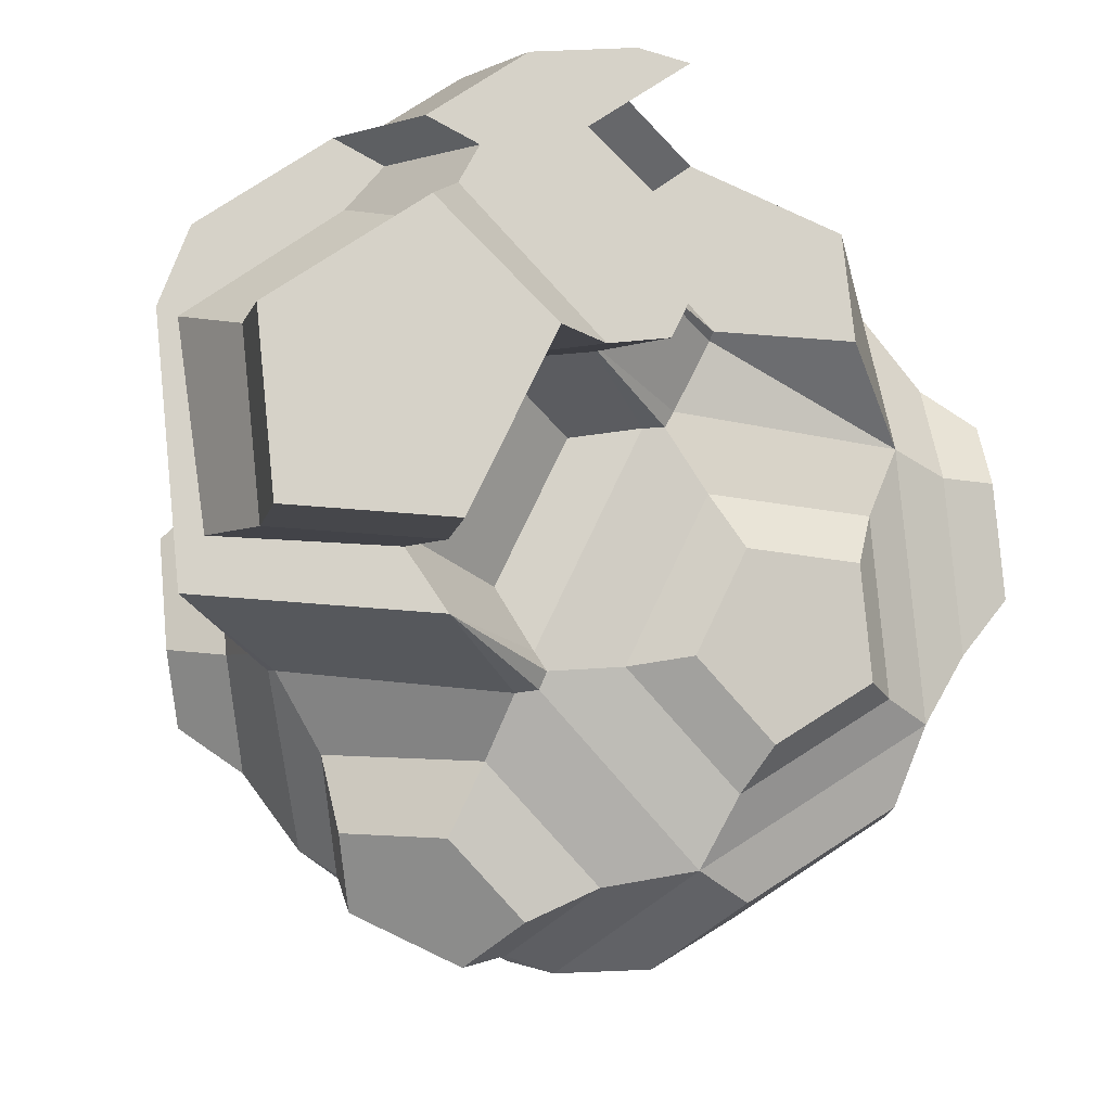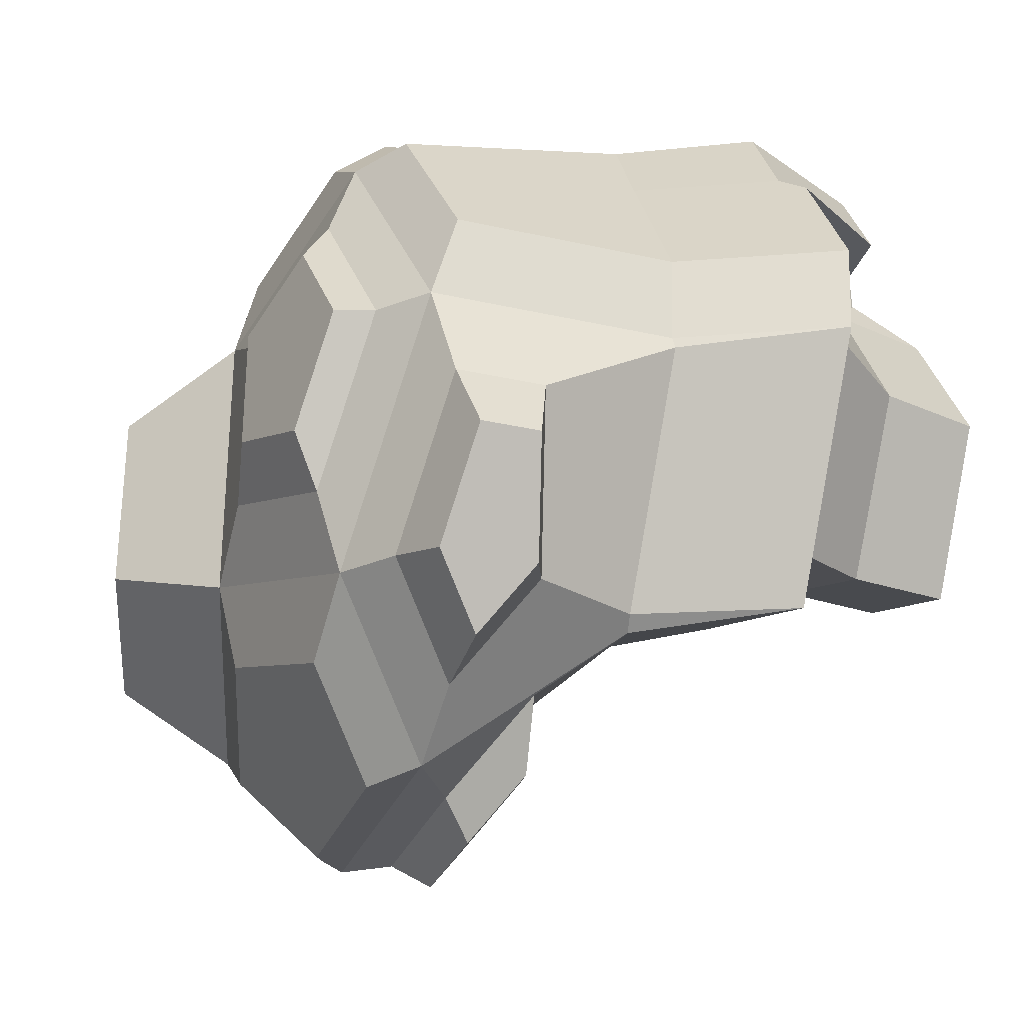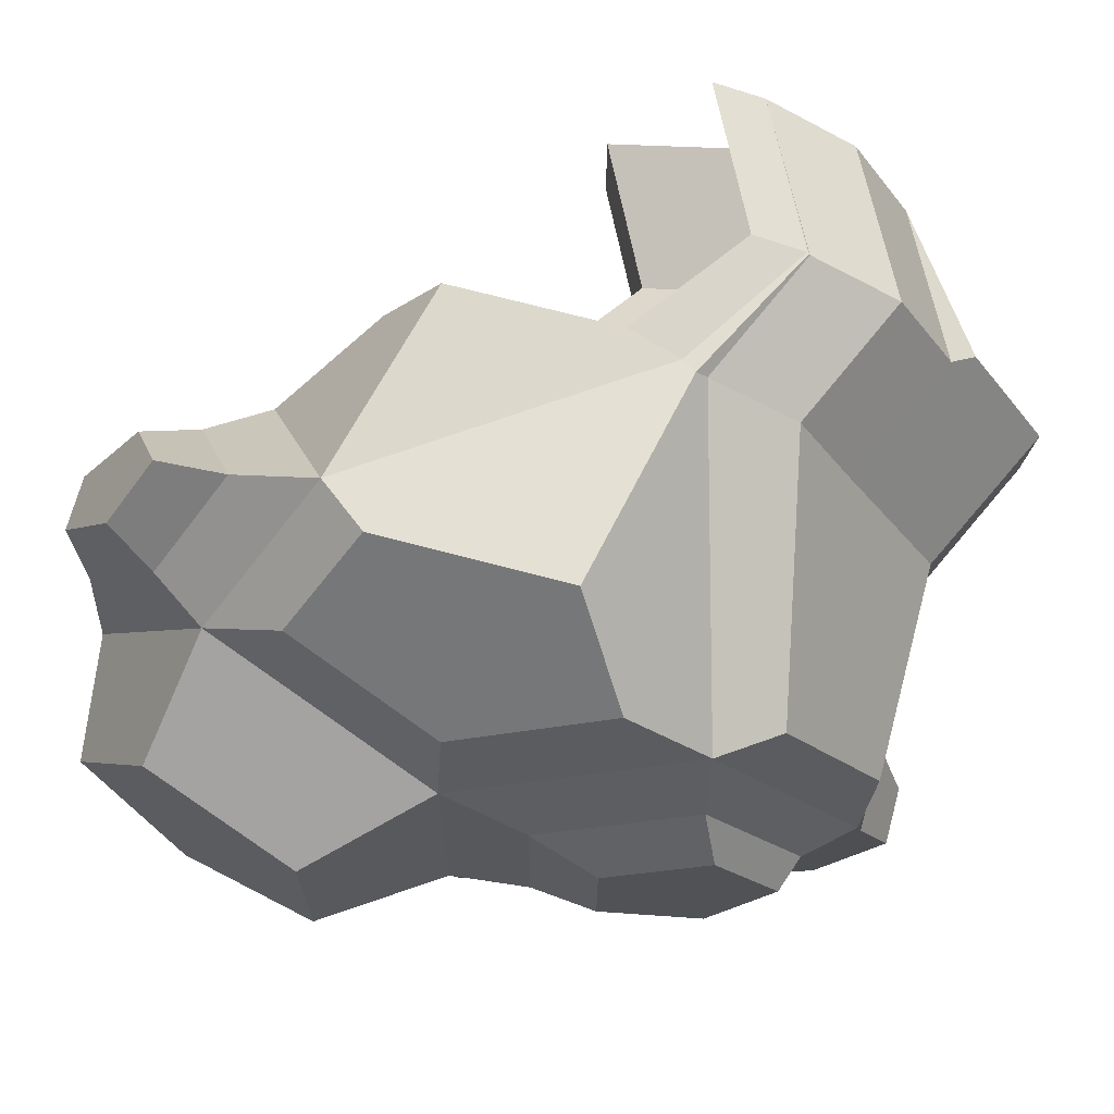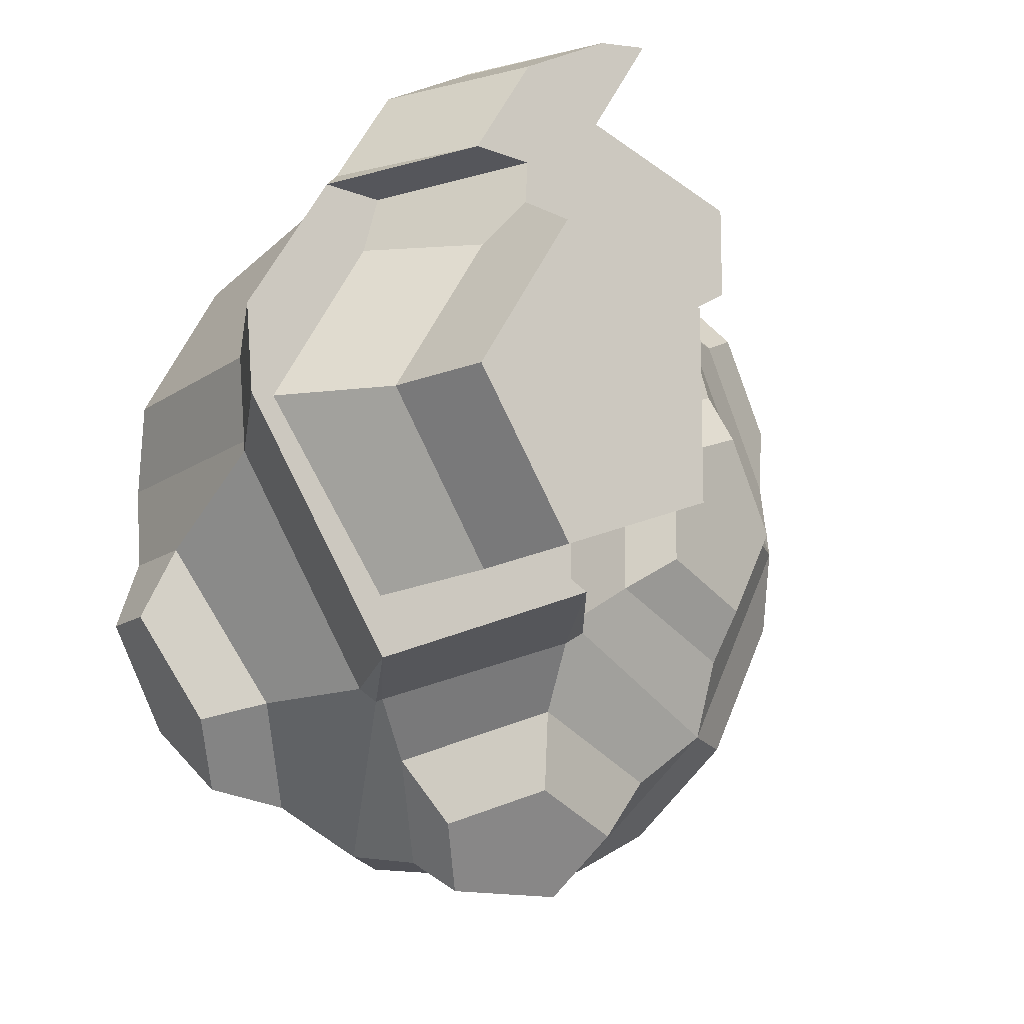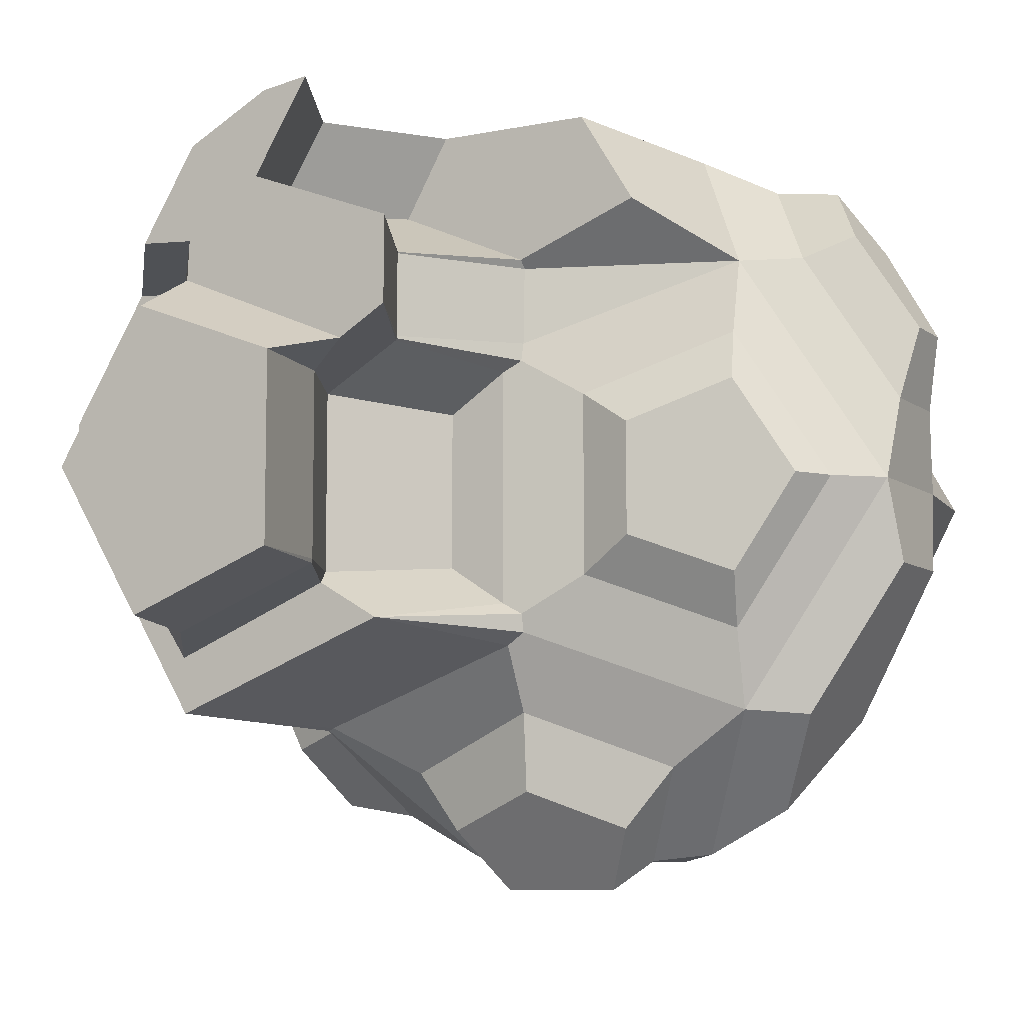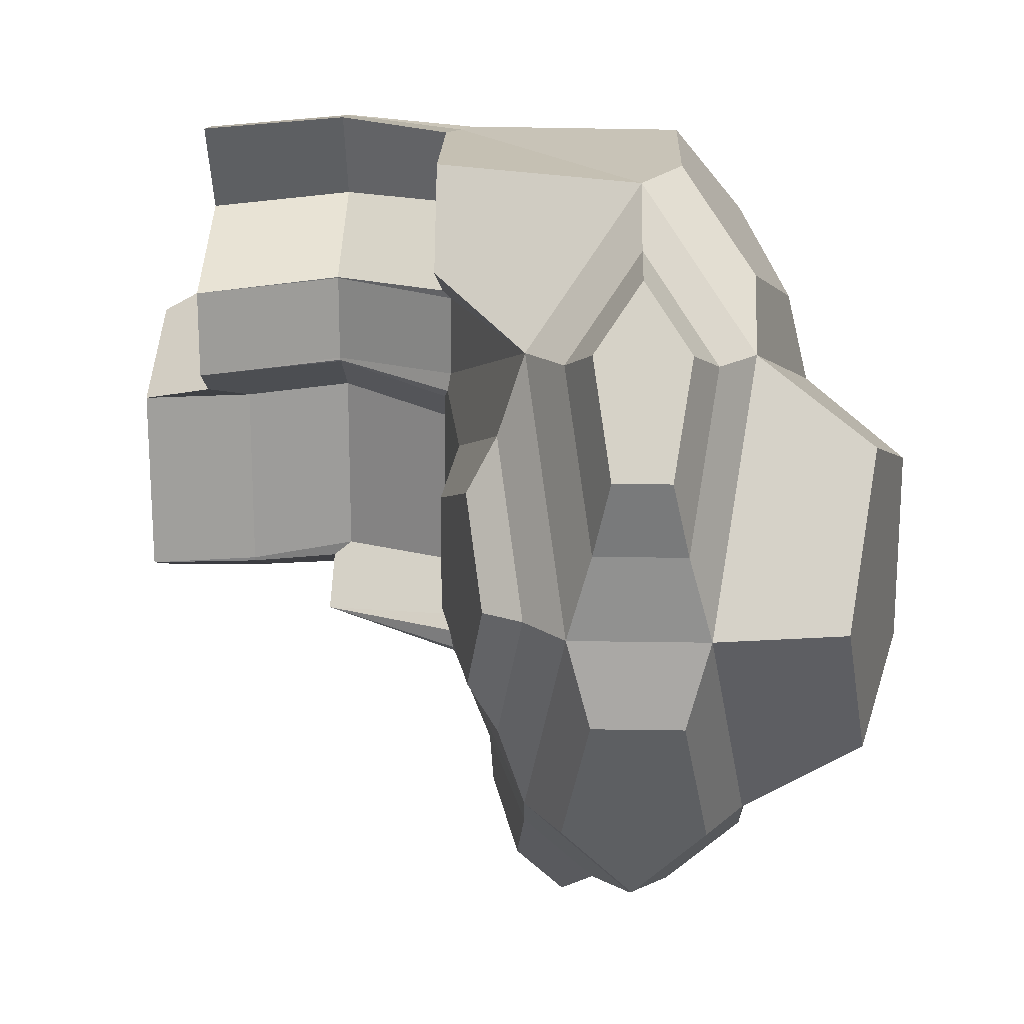
<metadata>
{"format":"obj","ext":"obj","renderer":"f3d","projection":"perspective","resolution":1024,"background":"white","views":[{"elev":78.0,"azim":-154.5,"up":"+Y"},{"elev":-29.7,"azim":71.4,"up":"+Z"},{"elev":68.9,"azim":15.0,"up":"+Z"},{"elev":-13.9,"azim":146.8,"up":"+Z"},{"elev":-8.4,"azim":-151.0,"up":"+Z"},{"elev":19.2,"azim":-88.2,"up":"+Z"}]}
</metadata>
<code>
o dodecahedron3
v -0.3523 -0.2715 0.8364
v 0.2281 0.6781 0.8364
v -0.5377 -0.5002 -0.4486
v -0.5377 -0.5002 0.5331
v -0.5377 -0.04272 -0.4486
v -0.5377 -0.04272 0.5331
v 0.4329 -0.5002 -0.4486
v 0.4329 -0.5002 0.5331
v 0.5866 0.426 -0.4486
v 0.4135 0.6781 0.5331
v 0.8865 0.426 0.04225
v 0.7328 -0.4128 0.04225
v -0.8376 -0.1301 0.04225
v -0.8376 -0.4128 0.04225
v -0.3523 -0.2715 -0.7519
v 0.2475 -0.2715 -0.7519
v -0.0718 0.6781 0.3456
v 0.1013 0.426 -0.2611
v -0.05241 -0.6416 0.3456
v -0.05241 -0.6416 -0.2611
v -0.2486 0.146 0.851
v 0.1243 0.6781 0.851
v 0.2456 0.6781 0.6526
v -0.0718 0.6781 0.53
v -0.3698 0.146 0.6526
v 0.1437 -0.3548 0.851
v -0.2486 -0.3548 0.851
v -0.3698 -0.5044 0.6526
v -0.05241 -0.5968 0.53
v 0.265 -0.5044 0.6526
v 0.4104 0.6781 0.7405
v 0.551 -0.4211 0.5421
v 0.7472 -0.3639 0.2211
v 0.9009 0.426 0.2211
v 0.5316 0.6781 0.5421
v 0.4418 -0.5559 -0.2788
v 0.6379 -0.4987 0.04225
v 0.4418 -0.5559 0.3633
v 0.1244 -0.6483 0.2406
v 0.1244 -0.6483 -0.1561
v 0.6185 0.831 0.04225
v 0.4224 0.831 -0.2788
v 0.105 0.831 -0.1561
v 0.105 0.831 0.2406
v 0.4224 0.831 0.3633
v -0.3698 -0.5044 -0.5681
v -0.2486 -0.3548 -0.7665
v 0.1437 -0.3548 -0.7665
v 0.265 -0.5044 -0.5681
v -0.05241 -0.5968 -0.4455
v -0.6558 -0.4211 -0.4576
v -0.852 -0.3639 -0.1366
v -0.852 -0.179 -0.1366
v -0.6558 -0.1219 -0.4576
v -0.5346 -0.2715 -0.656
v -0.7958 -0.681 0.04225
v -0.5997 -0.7382 -0.2788
v -0.2823 -0.8306 -0.1561
v -0.2823 -0.8306 0.2406
v -0.5997 -0.7382 0.3633
v -0.6558 -0.4211 0.5421
v -0.5346 -0.2715 0.7405
v -0.6558 -0.1219 0.5421
v -0.852 -0.179 0.2211
v -0.852 -0.3639 0.2211
v 0.7472 -0.3639 -0.1366
v 0.551 -0.4211 -0.4576
v 0.4298 -0.2715 -0.656
v 0.551 -0.1219 -0.4576
v 0.7472 -0.179 -0.1366
v -0.2486 -0.1881 -0.7665
v -0.3698 -0.03853 -0.5681
v -0.05241 0.05393 -0.4455
v 0.265 -0.03853 -0.5681
v 0.1437 -0.1881 -0.7665
v -0.5466 0.01297 -0.2788
v -0.7427 -0.04417 0.04225
v -0.5466 0.01297 0.3633
v -0.2292 0.1054 0.2406
v -0.2292 0.1054 -0.1561
v 0.4808 -0.6167 -0.1709
v 0.611 -0.5788 0.04225
v 0.4808 -0.6167 0.2554
v 0.27 -0.6781 0.174
v 0.27 -0.6781 -0.08948
v 0.8103 -0.3328 -0.2839
v 0.68 -0.3708 -0.497
v 0.5995 -0.2715 -0.6288
v 0.68 -0.1721 -0.497
v 0.8103 -0.2101 -0.2839
v -0.1826 -0.1195 -0.8303
v -0.2631 -0.02015 -0.6986
v -0.05241 0.04124 -0.6172
v 0.1583 -0.02015 -0.6986
v 0.07783 -0.1195 -0.8303
v -0.7579 -0.3671 0.5912
v -0.6804 -0.2715 0.7181
v -0.7579 -0.1758 0.5912
v -0.8874 -0.2135 0.3794
v -0.8874 -0.3294 0.3794
v -0.569 0.0745 -0.1652
v -0.6957 0.03756 0.04225
v -0.569 0.0745 0.2497
v -0.3489 0.1386 0.1647
v -0.3489 0.1386 -0.08024
v 0.2594 0.1044 0.8169
v 0.2379 0.09954 0.8378
v 0.2086 0.1189 0.8364
v 0.4041 0.1143 -0.4691
v 0.4168 0.1099 -0.4748
v 0.452 0.1026 -0.45
v 0.7346 0.1044 0.0194
v 0.7328 0.09853 0.04225
v -0.09401 0.1298 0.3617
v -0.09243 0.1368 0.3218
v -0.05241 0.146 0.2982
v -0.05241 0.146 -0.2137
v -0.05241 0.1248 -0.3036
v -0.09401 0.1298 -0.2772
v -0.09243 0.1368 -0.2373
v 0.0963 0.146 0.851
v -0.09663 0.1288 0.5303
v -0.09666 0.146 0.5471
v 0.4392 0.1021 0.7251
v 0.7472 0.09853 0.2211
v 0.1948 0.146 0.6764
v 0.551 0.09853 0.5421
v 0.07694 0.146 0.2136
v 0.07694 0.146 -0.1291
v 0.3821 0.3827 0.8338
v 0.38 0.3836 0.8366
v 0.376 0.3858 0.8364
v 0.6113 0.426 0.4926
v 0.0752 0.3865 0.3478
v 0.07495 0.3867 0.3424
v 0.07871 0.3849 0.3386
v 0.2698 0.3875 0.851
v 0.3891 0.3891 0.6557
v 0.07499 0.3865 0.53
v 0.07394 0.3873 0.5323
v 0.5642 0.3827 0.7384
v 0.6846 0.3831 0.5421
v 0.7294 0.426 0.5016
v 0.839 0.426 0.04225
v 0.593 0.426 -0.3261
v 0.2373 0.426 -0.1804
v 0.2505 0.3876 -0.1524
v 0.2505 0.3876 0.2369
v 0.6422 0.426 0.3777
v 0.6745 0.6141 0.04225
v 0.4695 0.6085 -0.2918
v 0.1444 0.6031 -0.1634
v 0.1431 0.6021 -0.1552
v 0.1431 0.6021 0.2397
v 0.03188 0.6781 0.2841
v 0.4179 0.6781 0.4482
v 0.4782 0.6141 0.3669
g dodecahedron3_Asteroid2
f 1 21 25 6
f 1 27 26 107 108
f 1 62 61 4
f 2 31 35 10
f 2 131 130
f 2 132 131
f 3 46 50 20
f 3 51 55 15
f 3 57 56 14
f 4 28 27 1
f 4 60 59 19
f 4 61 65 14
f 5 54 53 13
f 5 72 71 15
f 5 76 80 120 119
f 6 63 62 1
f 6 78 77 13
f 6 122 114
f 7 36 40 20
f 7 49 48 16
f 7 67 66 12
f 8 30 29 19
f 8 38 37 12
f 9 109 118 18
f 9 111 110
f 9 145 144 11
f 10 23 22 2
f 10 35 143 133
f 10 156 155 17
f 11 34 125 113
f 11 112 111 9
f 11 133 143 34
f 12 33 32 8
f 12 37 36 7
f 12 113 125 33
f 13 53 52 14
f 13 64 63 6
f 13 77 76 5
f 14 52 51 3
f 14 56 60 4
f 14 65 64 13
f 15 47 46 3
f 15 55 54 5
f 15 71 75 16
f 16 48 47 15
f 16 68 67 7
f 17 24 23 10
f 17 134 139 24
f 17 155 154 148 136
f 18 117 129 147 146
f 18 119 120
f 18 146 145 9
f 19 29 28 4
f 19 39 38 8
f 19 59 58 20
f 20 40 39 19
f 20 50 49 7
f 20 58 57 3
f 22 23 138 137
f 24 140 138 23
f 25 21 121 126 123
f 27 28 29 30 26
f 30 8 106 107 26
f 31 141 142 35
f 32 33 125 127 124
f 34 143 142 127 125
f 35 142 143
f 36 81 85 40
f 37 82 81 36
f 38 83 82 37
f 39 84 83 38
f 40 85 84 39
f 41 150 151 42
f 42 43 44 45 41
f 42 151 152 43
f 43 152 153
f 43 153 154 44
f 44 155 156 45
f 45 156 157
f 45 157 150 41
f 47 48 49 50 46
f 52 53 54 55 51
f 57 58 59 60 56
f 61 96 100 65
f 62 97 96 61
f 63 98 97 62
f 64 99 98 63
f 65 100 99 64
f 66 70 112 113 12
f 66 86 90 70
f 67 87 86 66
f 68 16 110 111 69
f 68 88 87 67
f 69 89 88 68
f 69 111 112 70
f 70 90 89 69
f 71 91 95 75
f 72 92 91 71
f 73 93 92 72
f 73 118 109 74
f 74 94 93 73
f 74 109 110 16 75
f 75 95 94 74
f 76 101 105 80
f 77 102 101 76
f 78 103 102 77
f 79 104 103 78
f 79 115 116 117 120 80
f 80 105 104 79
f 82 83 84 85 81
f 87 88 89 90 86
f 92 93 94 95 91
f 97 98 99 100 96
f 102 103 104 105 101
f 106 130 131 107
f 108 107 131 132
f 108 121 21 1
f 110 109 9
f 113 112 11
f 114 115 79 78 6
f 114 122 139 134
f 115 135 136 116
f 116 128 129 117
f 116 136 148 128
f 118 119 18
f 119 118 73 72 5
f 120 117 18
f 121 137 138 126
f 122 123 140 139
f 123 122 6 25
f 123 126 138 140
f 124 106 8 32
f 124 127 142 141
f 128 148 147 129
f 130 141 31 2
f 132 137 121 108
f 133 149 157 156 10
f 134 135 115 114
f 135 134 17
f 136 135 17
f 137 132 2 22
f 139 140 24
f 141 130 106 124
f 144 145 151 150
f 144 149 133 11
f 145 146 152 151
f 146 147 153 152
f 148 154 153 147
f 150 157 149 144
f 154 155 44

</code>
